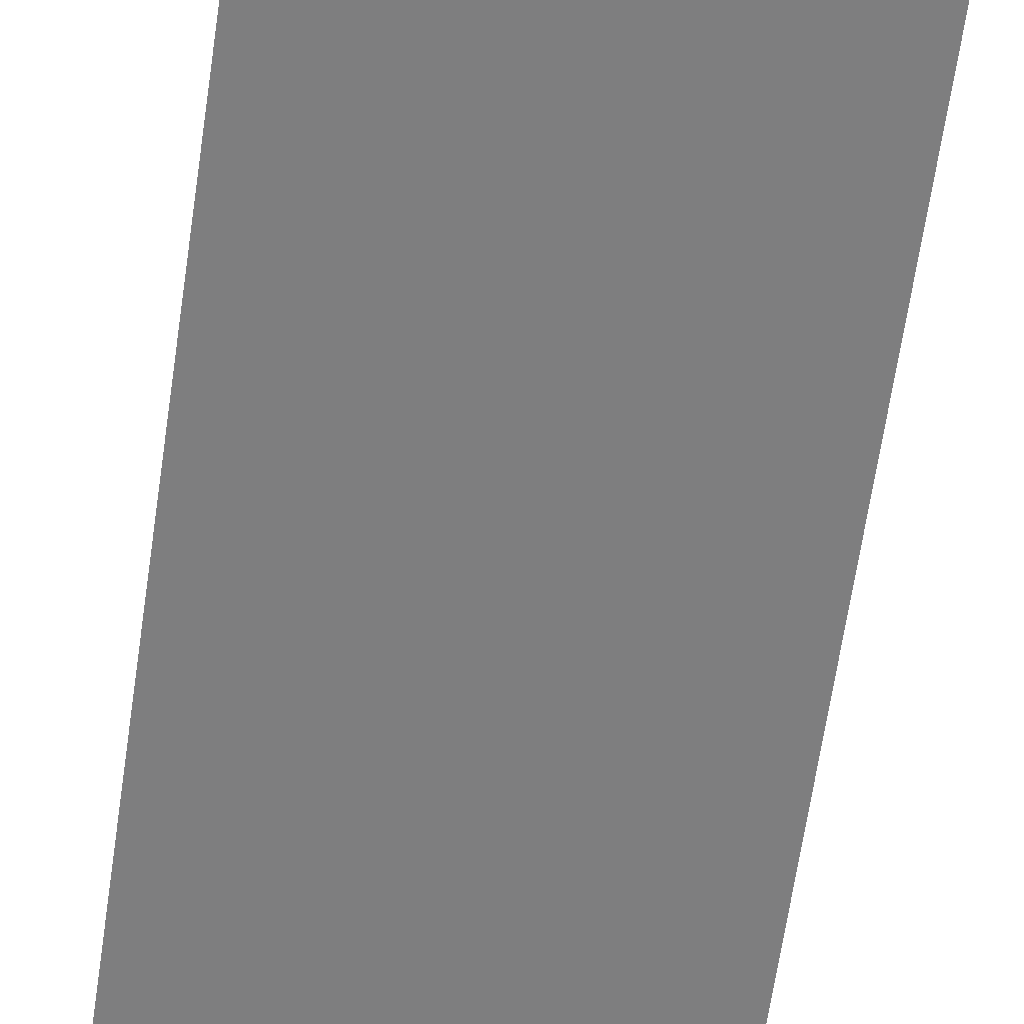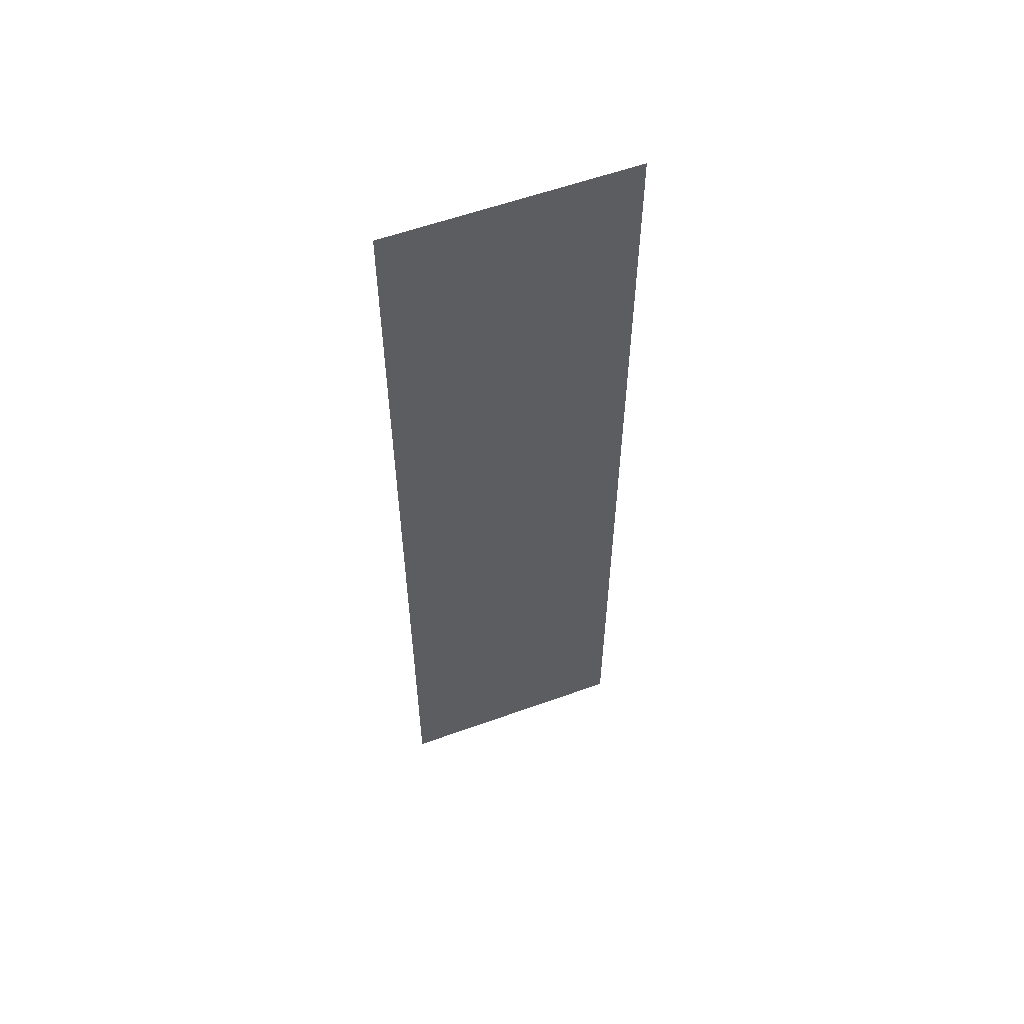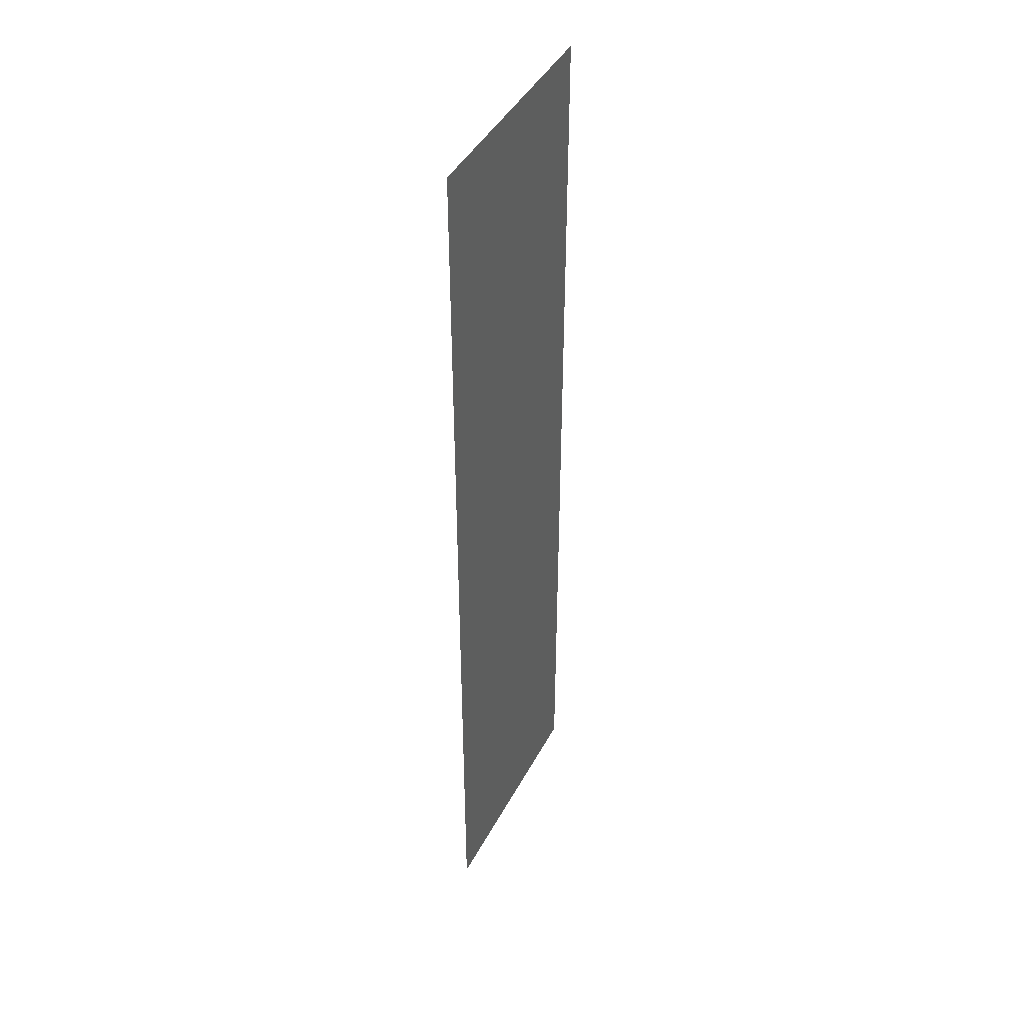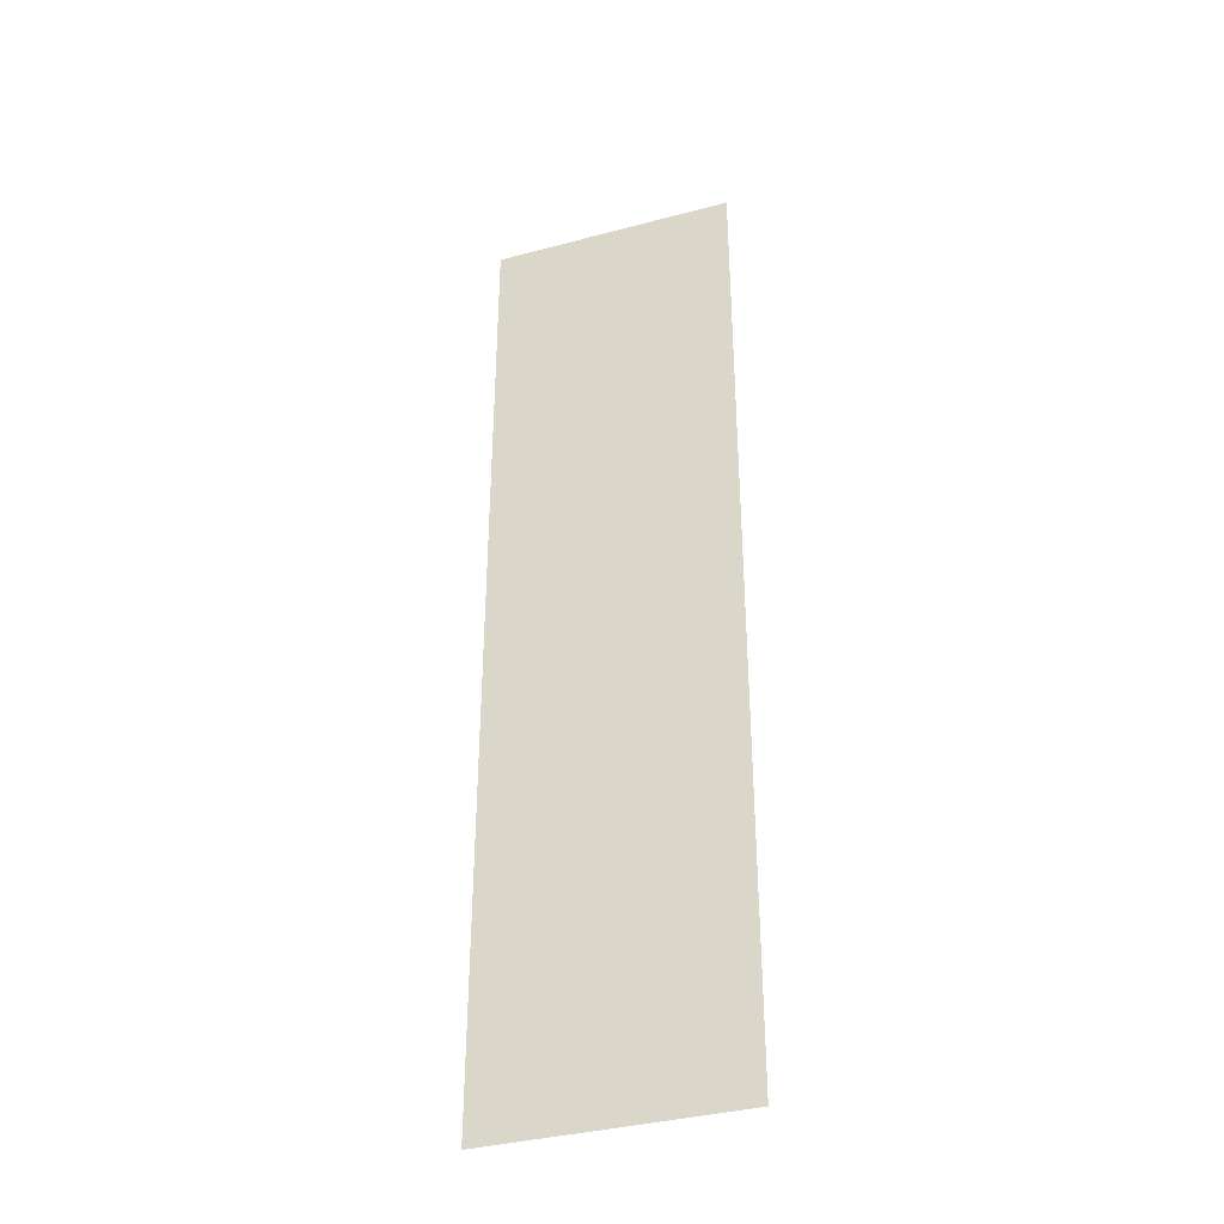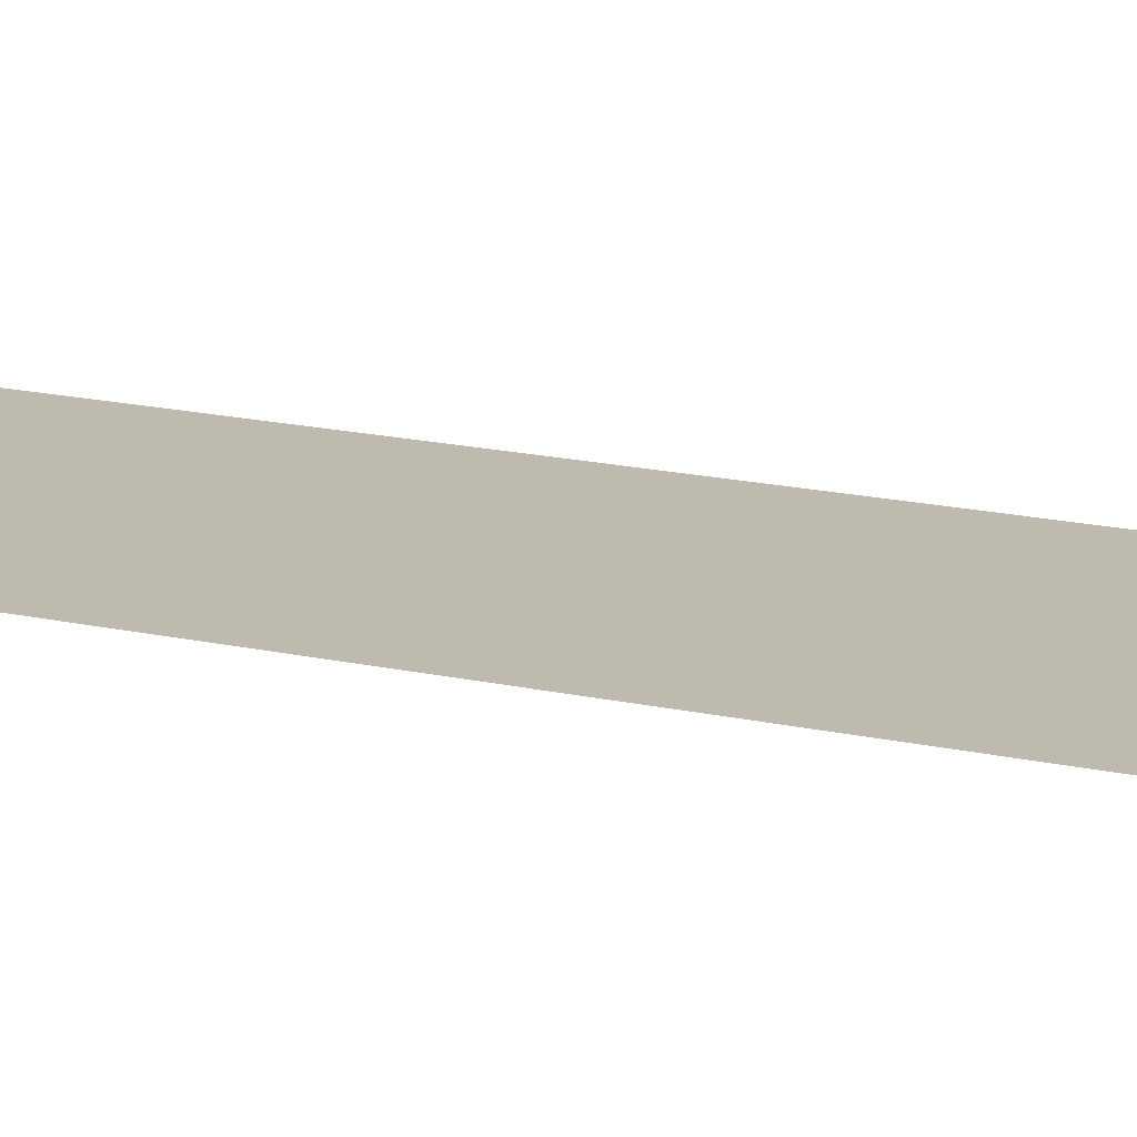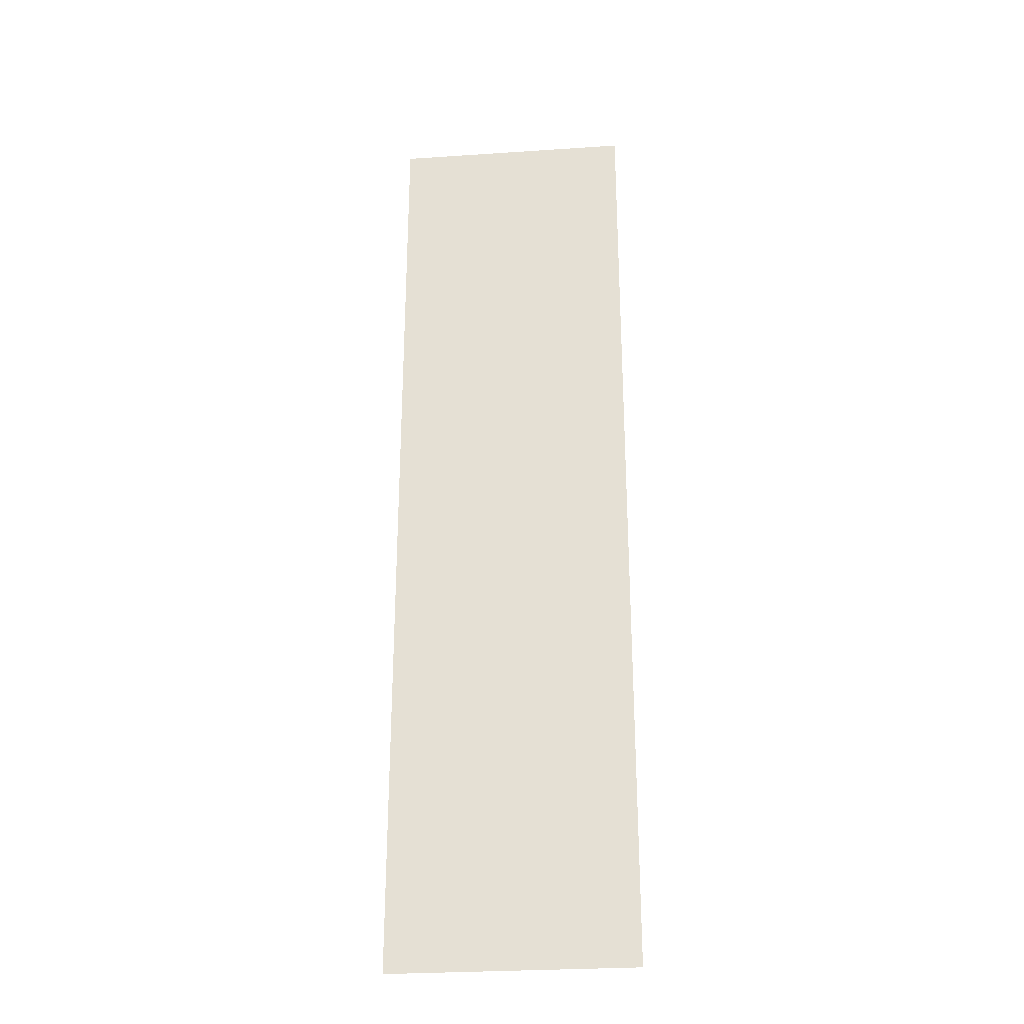
<metadata>
{"format":"obj","ext":"obj","renderer":"f3d","projection":"perspective","resolution":1024,"background":"white","views":[{"elev":-59.5,"azim":-7.9,"up":"+Z"},{"elev":57.9,"azim":-20.5,"up":"+Y"},{"elev":43.5,"azim":116.4,"up":"+Y"},{"elev":-37.2,"azim":18.9,"up":"+Y"},{"elev":15.5,"azim":-63.4,"up":"+Z"},{"elev":-28.8,"azim":-174.3,"up":"+Y"}]}
</metadata>
<code>
g default
v 0.25 -1 0
v 0.25 1 0
v -0.25 -1 0
v -0.25 1 0
g W_2x0_5 Basic_Walls
f 1 2 4 3

</code>
